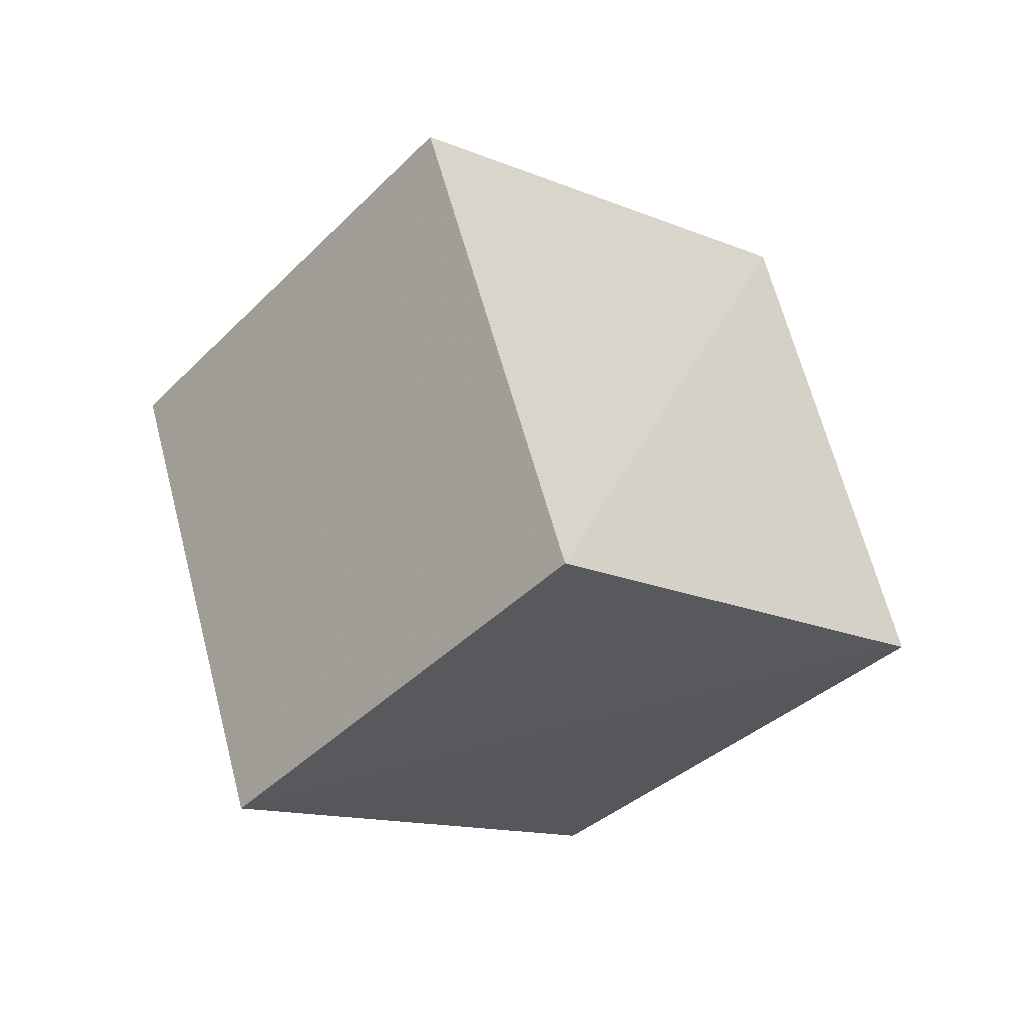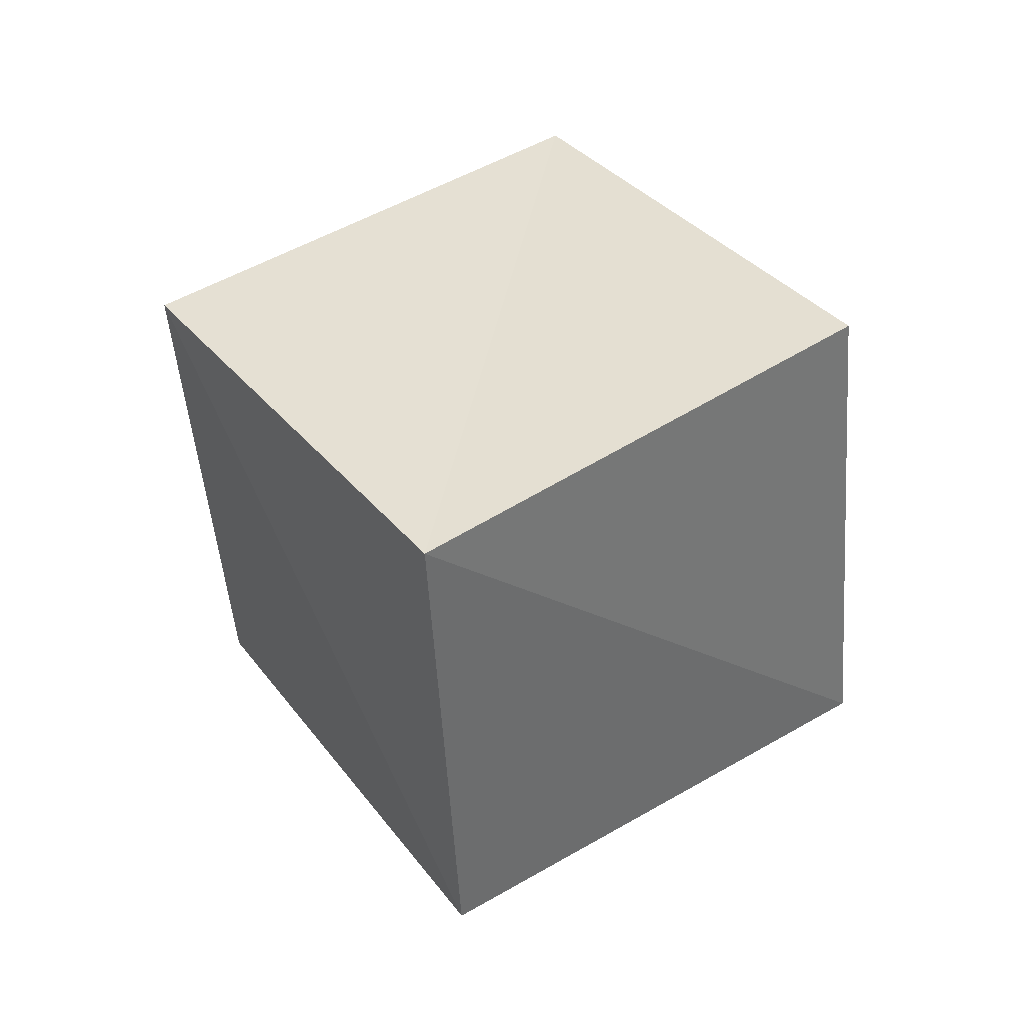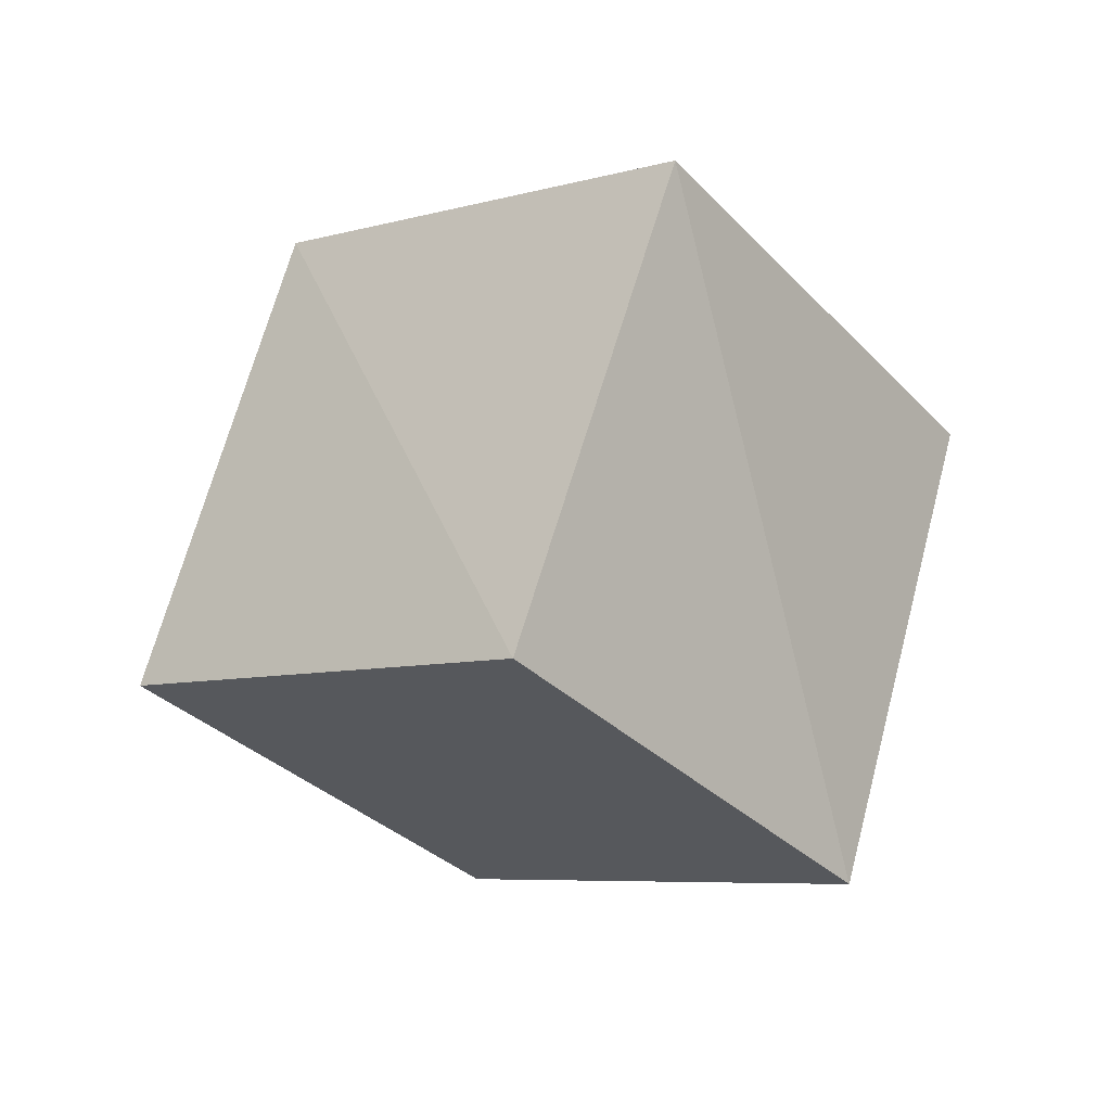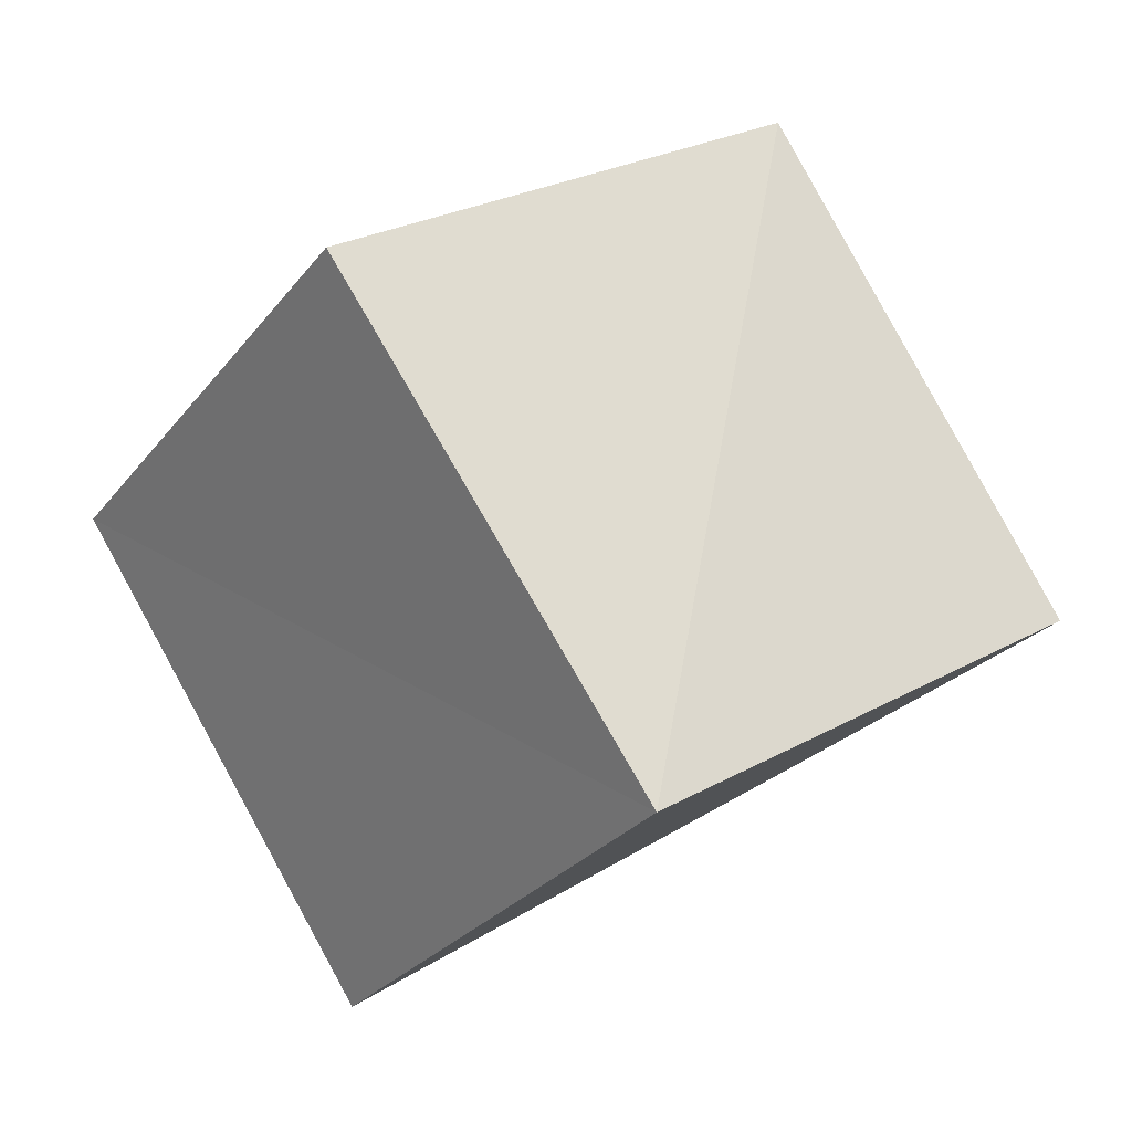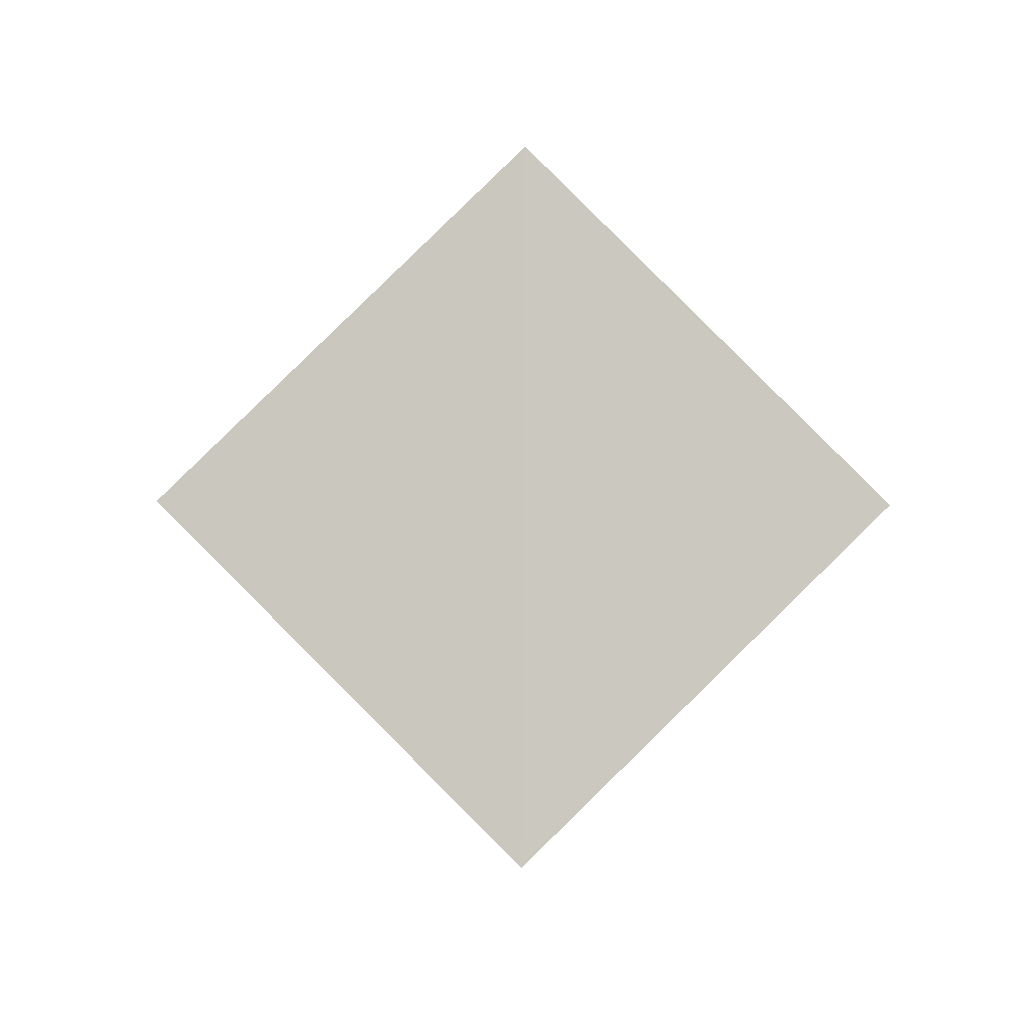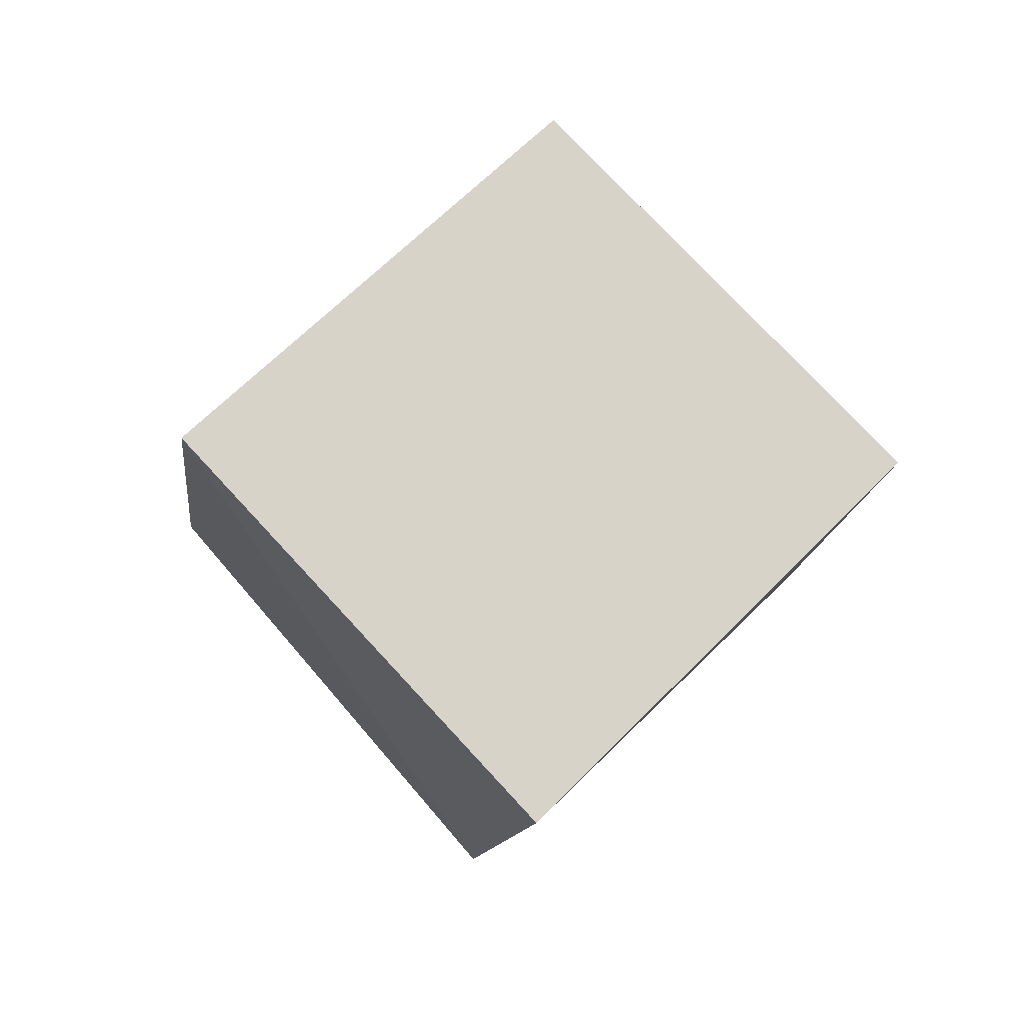
<metadata>
{"format":"obj","ext":"obj","renderer":"f3d","projection":"perspective","resolution":1024,"background":"white","views":[{"elev":-79.3,"azim":-54.9,"up":"+Z"},{"elev":-9.5,"azim":62.6,"up":"+Z"},{"elev":-72.3,"azim":37.1,"up":"+Z"},{"elev":-11.9,"azim":96.7,"up":"+Y"},{"elev":-29.3,"azim":-9.0,"up":"+Z"},{"elev":27.9,"azim":48.8,"up":"+Z"}]}
</metadata>
<code>
v  1.529  2.263  1.21
v  1.404  1.381  0.7421
v  2.074  0.9739  1.385
v  2.159  1.856  1.889
v  0.7797  2.042  1.837
v  0.6484  1.168  1.377
v  1.309  0.7347  1.992
v  1.409  1.605  2.461
f 3 1 2
f 5 7 6
f 1 3 4
f 1 6 2
f 7 5 8
f 2 7 3
f 6 1 5
f 3 8 4
f 7 2 6
f 1 8 5
f 8 3 7
f 8 1 4

</code>
